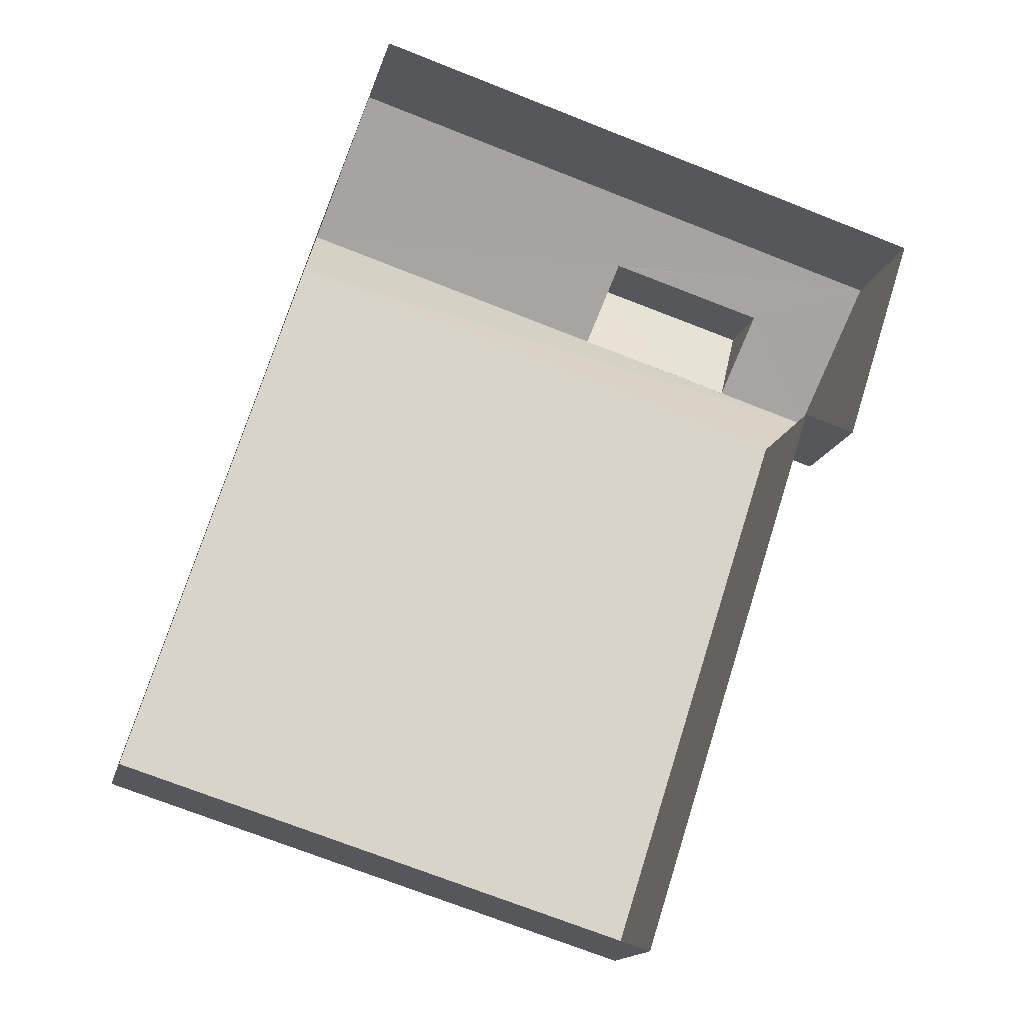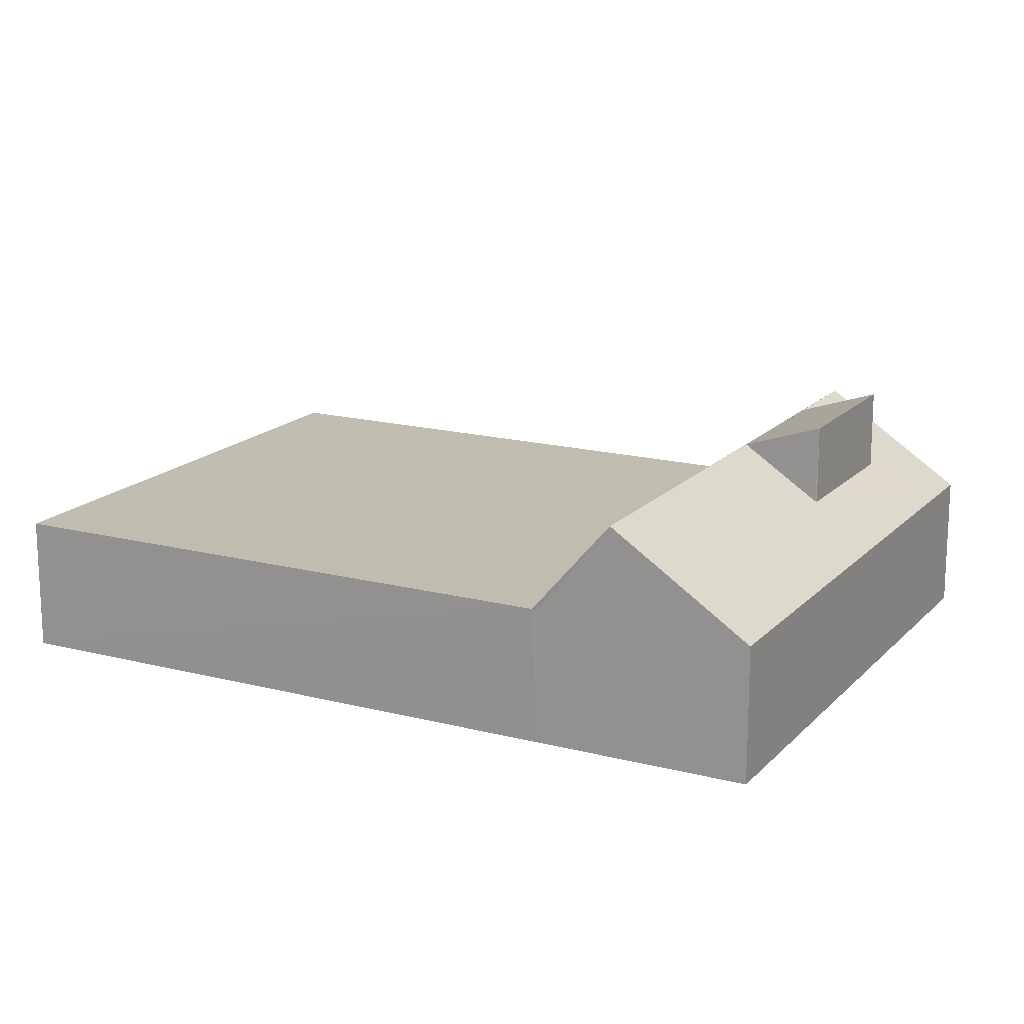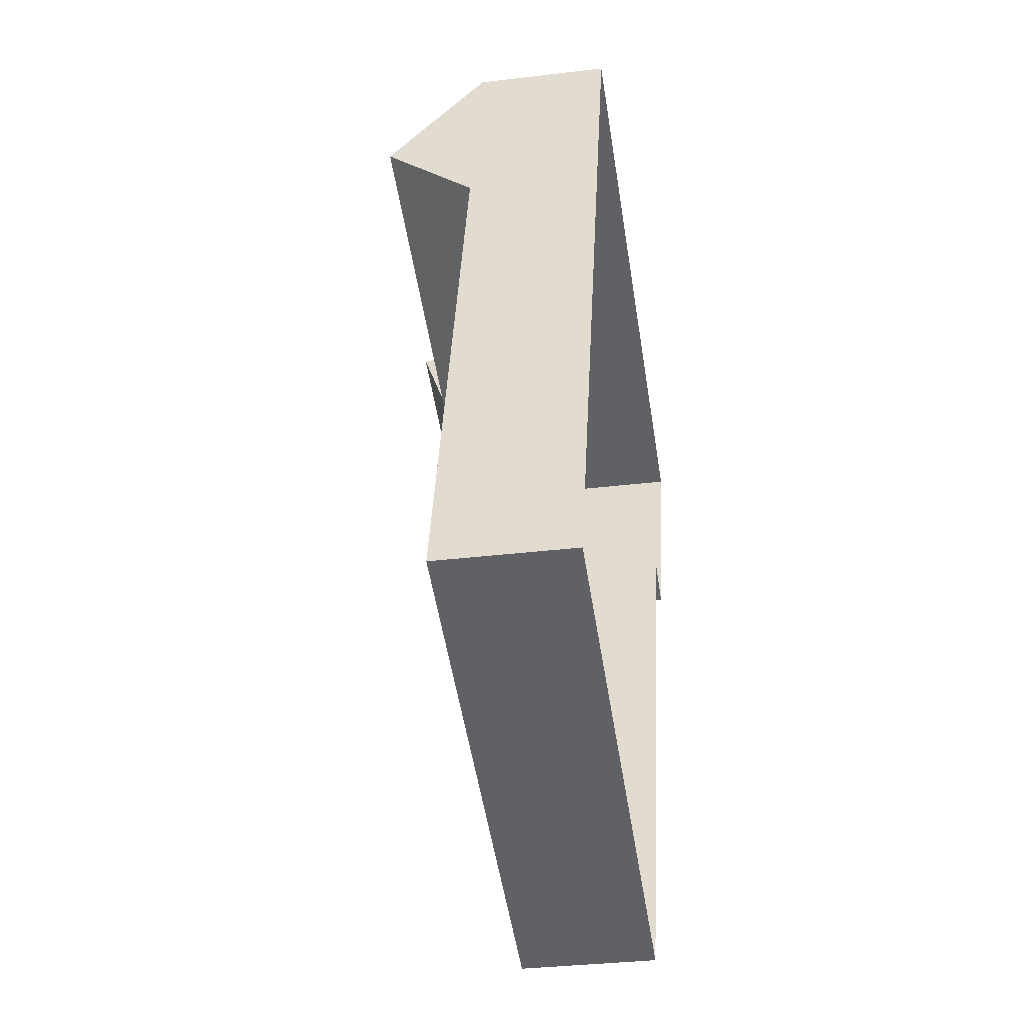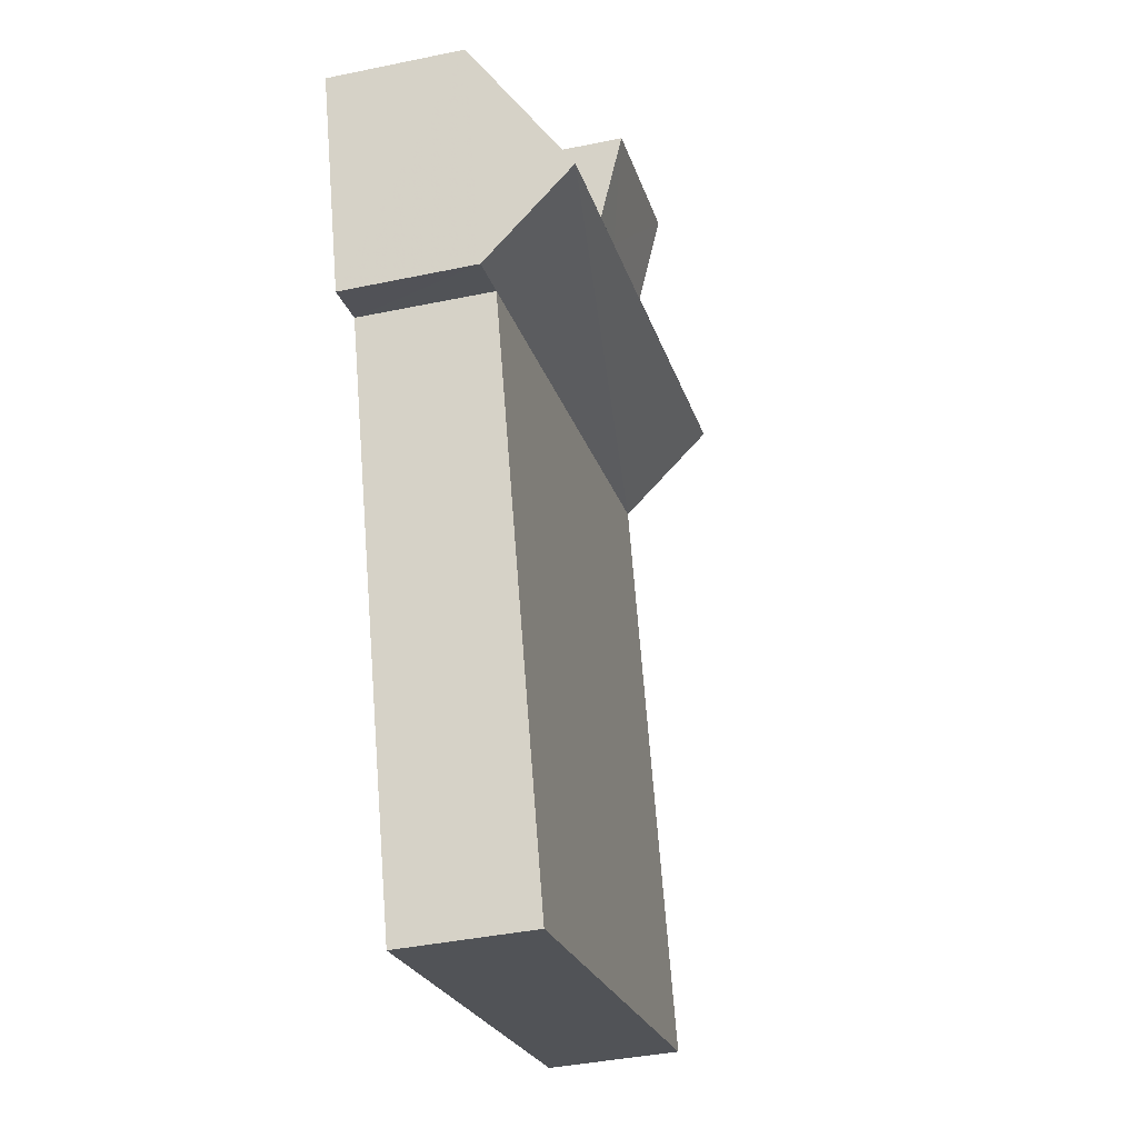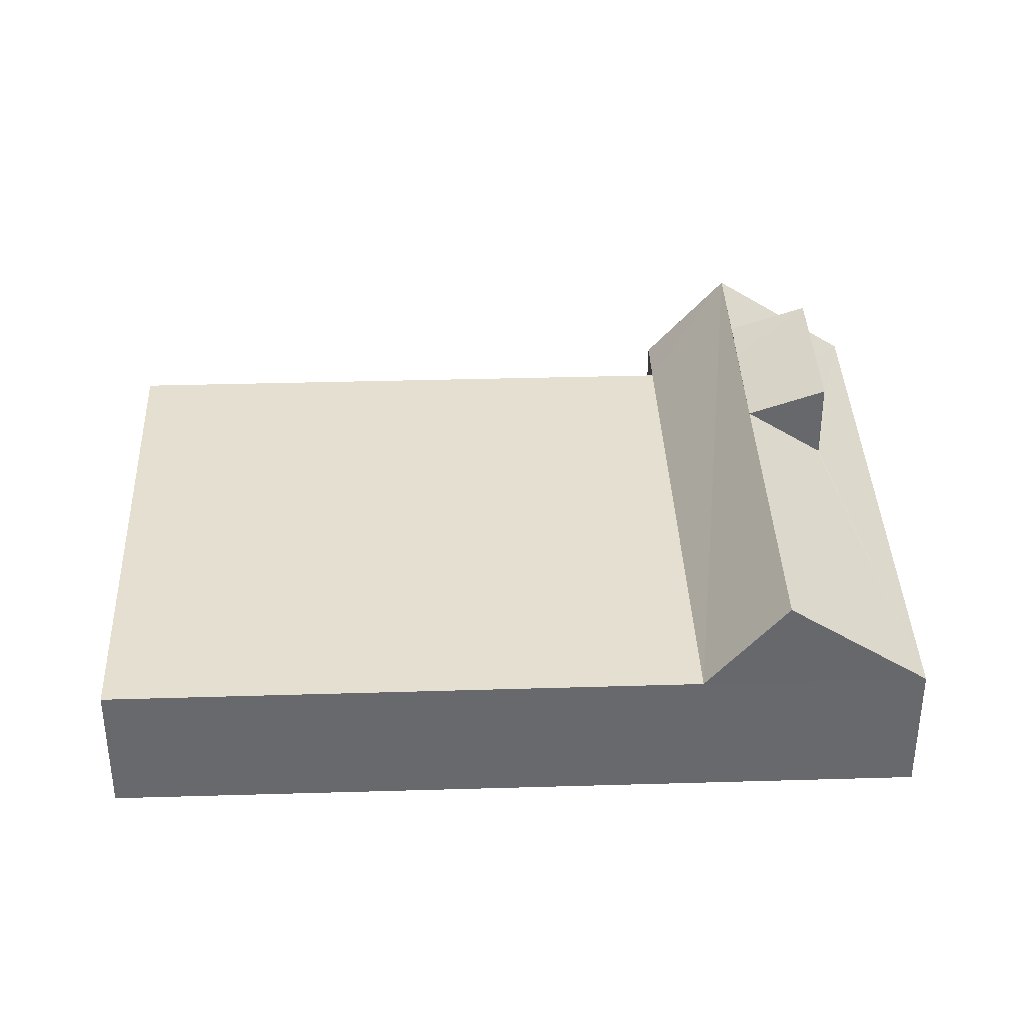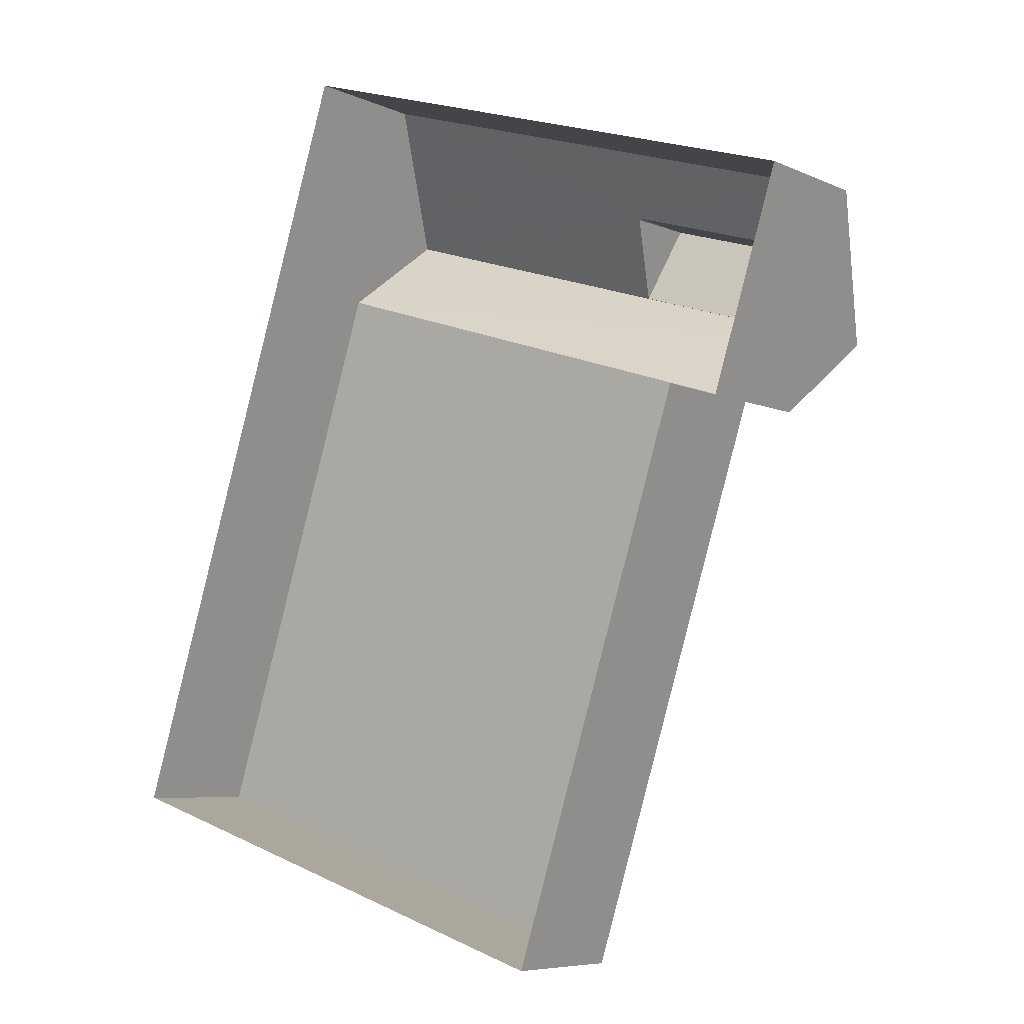
<metadata>
{"format":"obj","ext":"obj","renderer":"f3d","projection":"perspective","resolution":1024,"background":"white","views":[{"elev":-15.0,"azim":167.6,"up":"+Y"},{"elev":16.6,"azim":135.6,"up":"+Z"},{"elev":-32.2,"azim":99.2,"up":"+Y"},{"elev":-39.7,"azim":-75.5,"up":"+Y"},{"elev":37.4,"azim":105.6,"up":"+Z"},{"elev":-7.0,"azim":-142.1,"up":"+Y"}]}
</metadata>
<code>
v -8.889e+04 -1.007e+05 2.517
v -8.889e+04 -1.006e+05 2.515
v -8.888e+04 -1.006e+05 2.516
v -8.888e+04 -1.006e+05 2.514
v -8.888e+04 -1.006e+05 2.513
v -8.889e+04 -1.006e+05 2.515
v -8.889e+04 -1.006e+05 2.515
v -8.889e+04 -1.006e+05 6.429
v -8.889e+04 -1.006e+05 4.829
v -8.888e+04 -1.006e+05 4.828
v -8.889e+04 -1.006e+05 4.829
v -8.888e+04 -1.006e+05 4.83
v -8.889e+04 -1.007e+05 4.831
v -8.889e+04 -1.006e+05 5.531
v -8.888e+04 -1.006e+05 4.828
v -8.889e+04 -1.006e+05 4.829
v -8.888e+04 -1.006e+05 6.428
v -8.889e+04 -1.006e+05 5.546
v -8.889e+04 -1.006e+05 5.531
v -8.889e+04 -1.006e+05 5.528
v -8.889e+04 -1.006e+05 6.427
v -8.889e+04 -1.006e+05 6.427
v -8.889e+04 -1.006e+05 6.426
v -8.889e+04 -1.006e+05 6.427
v -8.889e+04 -1.006e+05 6.884
v -8.889e+04 -1.006e+05 6.882
v -8.888e+04 -1.006e+05 4.828
f 1 2 3
f 3 2 4
f 4 2 5
f 2 6 7
f 5 2 7
f 8 9 10
f 8 11 9
f 12 9 13
f 12 10 9
f 14 15 16
f 17 15 18
f 19 14 16
f 18 15 14
f 16 20 19
f 18 21 17
f 8 20 16
f 22 8 21
f 21 8 17
f 23 8 22
f 23 20 8
f 24 22 25
f 25 22 26
f 22 21 26
f 8 10 17
f 23 24 25
f 20 23 25
f 8 16 11
f 10 3 4
f 4 27 10
f 12 3 10
f 26 21 18
f 14 26 18
f 23 22 24
f 26 19 25
f 25 19 20
f 14 19 26
f 9 1 13
f 9 2 1
f 15 5 7
f 16 15 7
f 16 7 6
f 11 16 6
f 17 10 27
f 15 17 27
f 13 1 3
f 12 13 3
f 4 5 15
f 27 4 15
f 2 11 6
f 2 9 11

</code>
